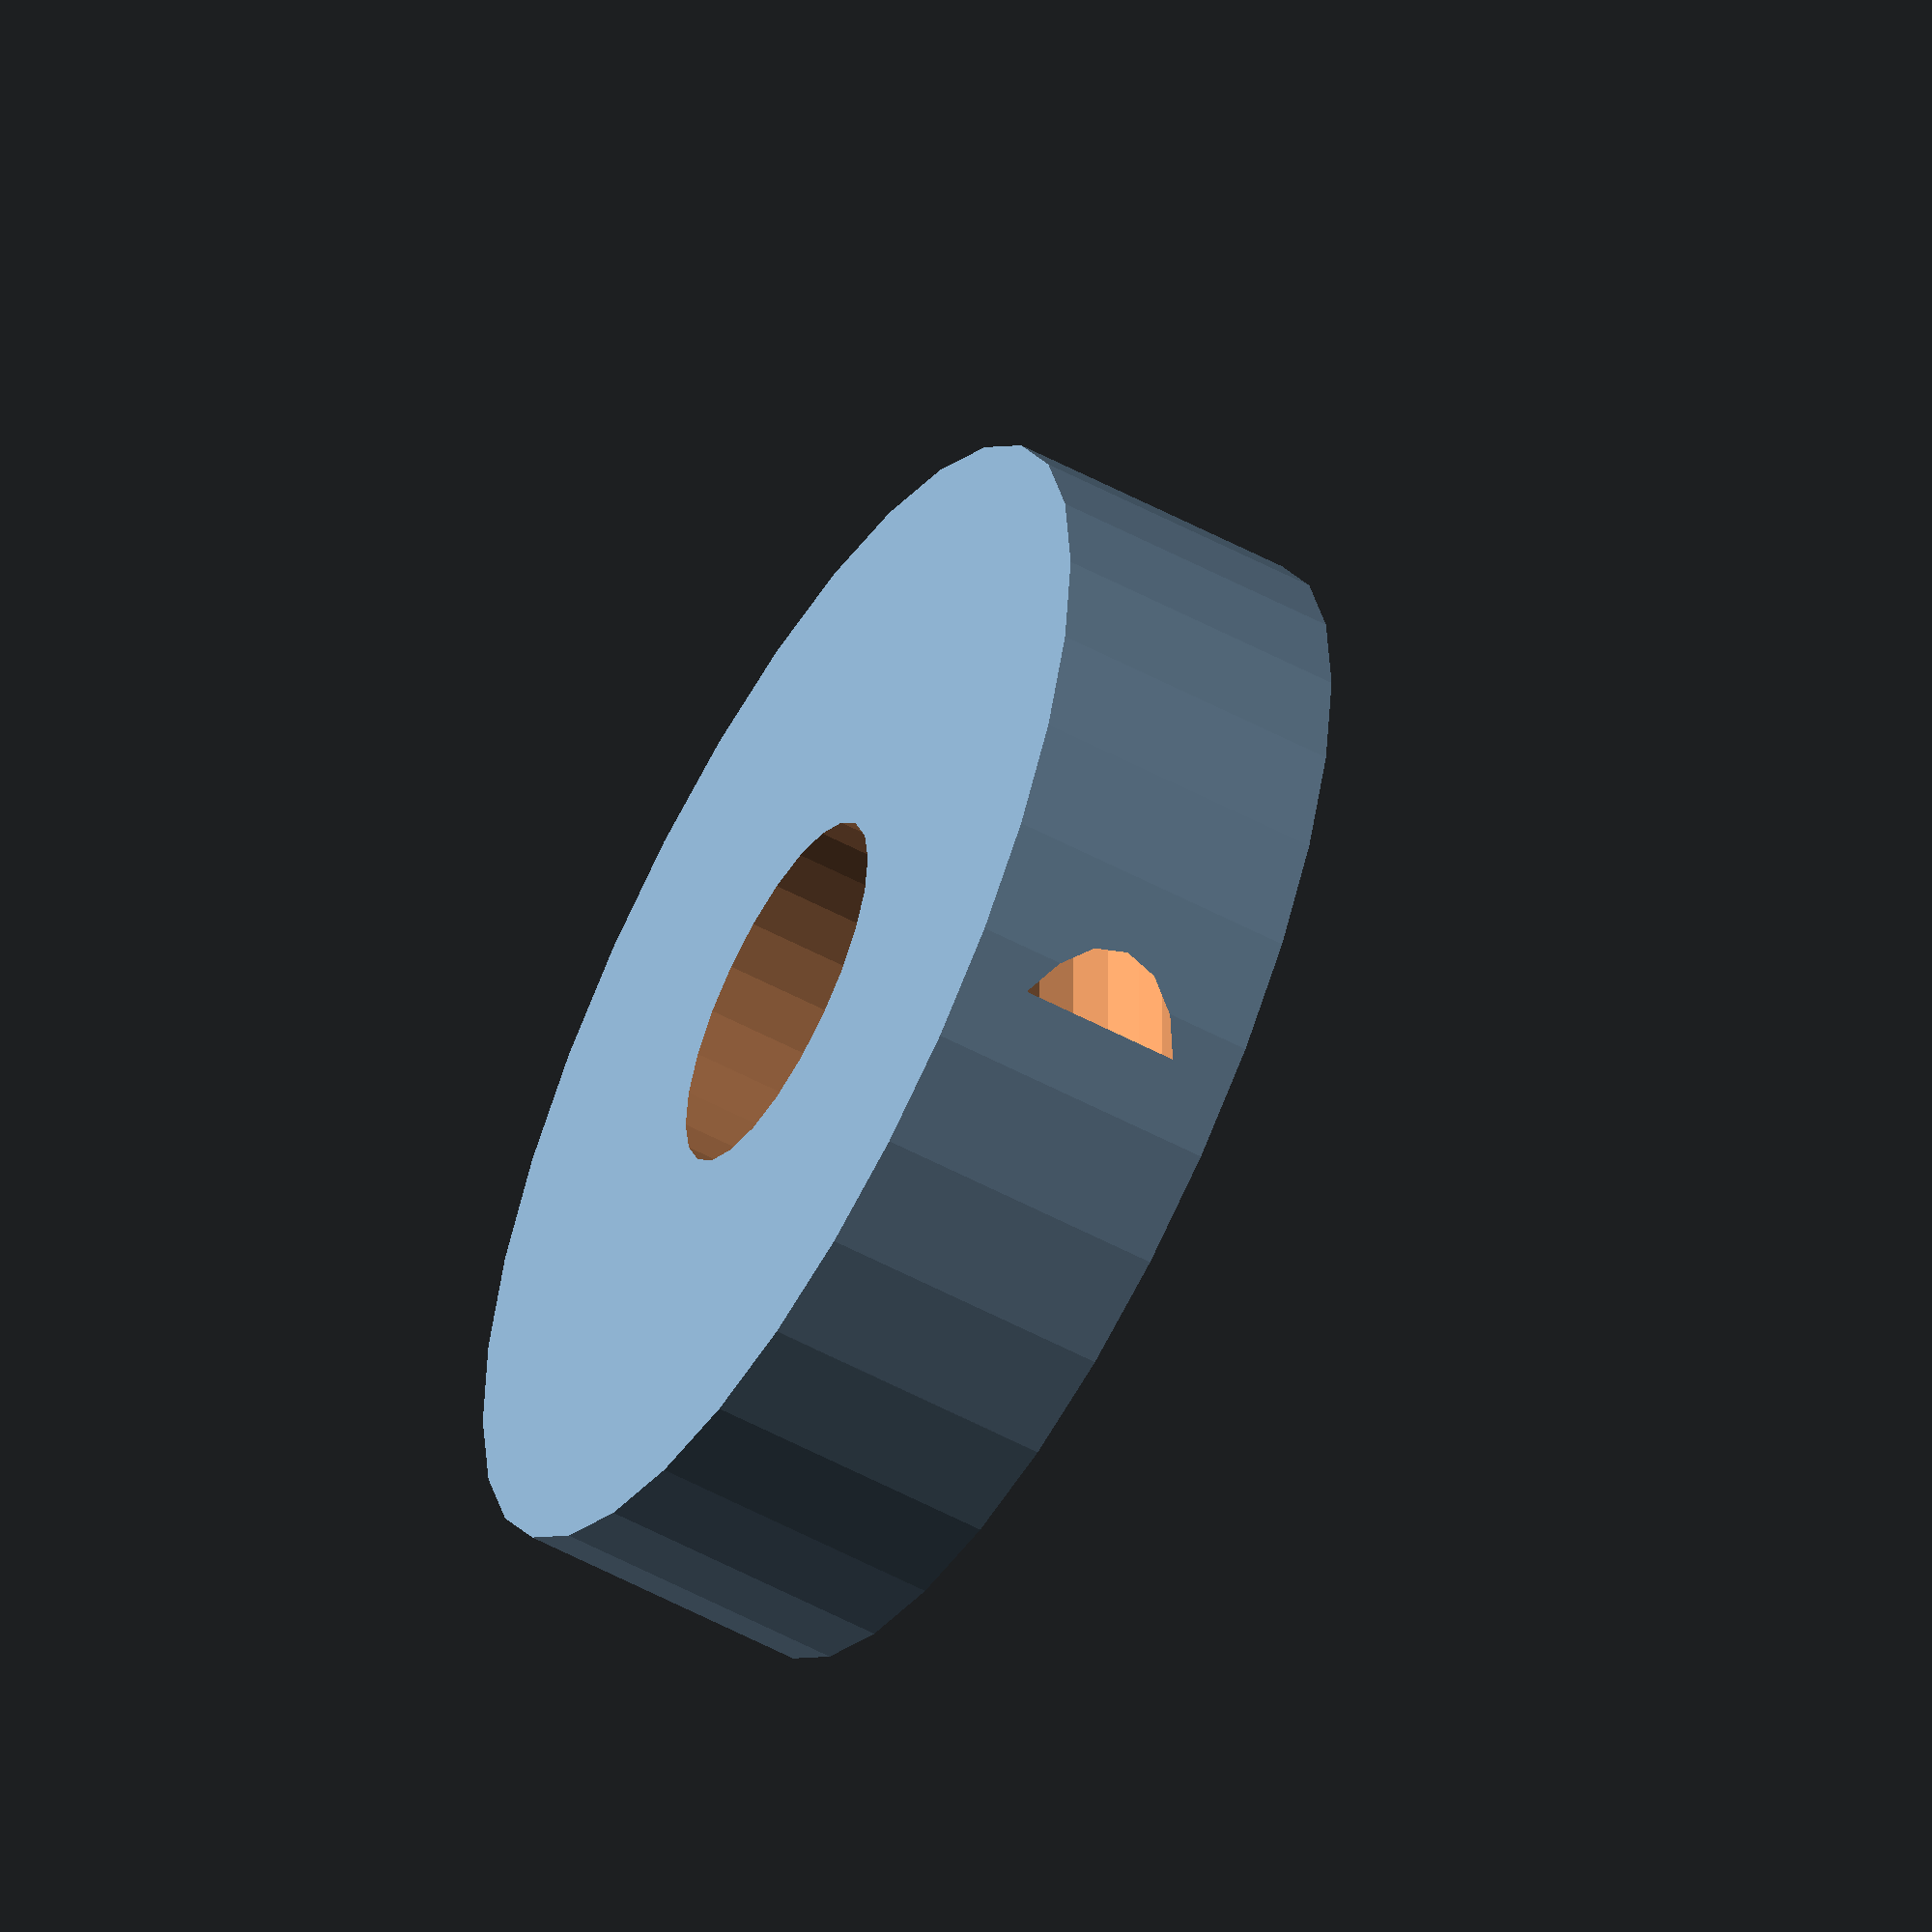
<openscad>
// Simple Cam-Lock Sliding Lid Box for MG996R Servo
// SafeCrackerArduino Reaction Time Game
// No gravity assist - pure cam mechanism

// MG996R dimensions
servo_length = 40;
servo_width = 20;
servo_height = 40.5;
servo_mount_width = 55;

// Box parameters
wall = 2.5;
clearance = 0.5;
base_thickness = 3;
size_increase = 1.1; // 10% increase factor

// Sliding mechanism
slide_groove_depth = 2;
slide_groove_width = 3;
lid_thickness = 3;

// Cam parameters - REDUCED SIZE
cam_diameter = 20;        // Reduced from 30 to 20mm
cam_thickness = 5;
cam_flat_width = 12;      // Reduced flat width proportionally

// Calculate box dimensions with 10% increase
box_inner_l = (servo_length + 2 * clearance) * size_increase;
box_inner_w = (servo_mount_width + 2 * clearance) * size_increase;
box_inner_h = (servo_height + clearance) * size_increase;
box_outer_l = box_inner_l + 2 * wall;
box_outer_w = box_inner_w + 2 * wall;
box_outer_h = box_inner_h + base_thickness;

// Main box - NO SERVO MOUNTS
module box() {
    difference() {
        // Outer shell
        cube([box_outer_l, box_outer_w, box_outer_h]);
        
        // Inner cavity - clean empty space for servo
        translate([wall, wall, base_thickness])
            cube([box_inner_l, box_inner_w, box_inner_h + 10]);
        
        // Servo shaft hole - large for easy assembly
        translate([box_outer_l/2, box_outer_w/2, -1])
            cylinder(h=base_thickness + 2, d=12, $fn=24);
        
        // Cable exit
        translate([box_outer_l - wall - 1, box_outer_w/2 - 5, base_thickness + 15])
            cube([wall + 2, 10, 10]);
        
        // Slide grooves for lid
        groove_height = box_outer_h - 8;
        // Left groove
        translate([-1, wall - slide_groove_width/2, groove_height])
            cube([box_outer_l + 2, slide_groove_width, slide_groove_depth + 1]);
        // Right groove
        translate([-1, box_outer_w - wall - slide_groove_width/2, groove_height])
            cube([box_outer_l + 2, slide_groove_width, slide_groove_depth + 1]);
        
        // Front opening for lid
        translate([-1, wall - slide_groove_width/2, groove_height])
            cube([wall + 2, box_inner_w + slide_groove_width + 1, 10]);
        
        // Mounting holes
        for(x=[8, box_outer_l - 8]) {
            for(y=[8, box_outer_w - 8]) {
                translate([x, y, -1]) {
                    cylinder(h=base_thickness + 2, d=3.2, $fn=16);
                    // Countersink
                    cylinder(h=2, d1=6, d2=3.2, $fn=16);
                }
            }
        }
    }
    
    // NO SERVO MOUNTS - servo sits freely in cavity
}

// Simple sliding lid
module sliding_lid() {
    lid_length = box_outer_l - wall - 0.5;
    lid_width = box_inner_w - 0.5;
    
    difference() {
        union() {
            // Main lid panel
            cube([lid_length, lid_width, lid_thickness]);
            
            // Slide rails
            rail_thickness = slide_groove_width - 0.3;
            rail_height = slide_groove_depth - 0.2;
            
            // Left rail
            translate([0, -rail_thickness/2 + 0.1, lid_thickness])
                cube([lid_length - 5, rail_thickness, rail_height]);
            // Right rail
            translate([0, lid_width - rail_thickness/2 - 0.1, lid_thickness])
                cube([lid_length - 5, rail_thickness, rail_height]);
            
            // Pull handle
            translate([lid_length - 15, lid_width/2 - 10, 0])
                hull() {
                    cube([10, 20, lid_thickness]);
                    translate([5, 10, lid_thickness])
                        cylinder(h=2, d=15, $fn=24);
                }
            
            // Cam follower block at front - REDUCED HEIGHT
            translate([0, lid_width/2 - 6, 0])  // Reduced from 8 to 6
                cube([5, 12, lid_thickness + 6]);  // Reduced width and height
        }
        
        // Cam contact surface (rounded for smooth operation) - ADJUSTED
        translate([2.5, lid_width/2, lid_thickness + 3])  // Lowered contact point
            rotate([0, 90, 0])
                cylinder(h=6, d=6, $fn=16, center=true);  // Smaller contact surface
        
        // Status window
        translate([lid_length/2 - 15, lid_width/2 - 4, -1])
            cube([30, 8, lid_thickness + 2]);
        
        // Text
        translate([lid_length/2, lid_width/2, lid_thickness - 0.5])
            linear_extrude(height=1)
                text("LOCKED", size=5, halign="center", valign="center");
    }
}

// Smaller D-shaped cam
module simple_cam() {
    difference() {
        // Main cam shape - SMALLER
        intersection() {
            cylinder(h=cam_thickness, d=cam_diameter, $fn=32);
            translate([-cam_diameter/2, -cam_diameter/2, 0])
                cube([cam_diameter, cam_diameter - cam_flat_width/2 + cam_diameter/2, cam_thickness]);
        }
        
        // Center hole for servo shaft
        translate([0, 0, -1])
            cylinder(h=cam_thickness + 2, d=6.2, $fn=24);
        
        // Set screw hole - ADJUSTED for smaller cam
        translate([0, 6, cam_thickness/2])  // Moved closer to center
            rotate([0, 90, 0])
                cylinder(h=15, d=3, $fn=16, center=true);
        
        // Position marker line for assembly reference
        translate([-1, 0, cam_thickness - 0.5])
            cube([cam_diameter/2 + 1, 1.5, 0.5]);  // Smaller marker
    }
}

// Assembly view
// Box (no servo mounts)
//box();

// Lid (shown separately for printing)
//translate([0, box_outer_w + 10, 0])
  //  sliding_lid();

// Cam (shown separately) - smaller size
//translate([box_outer_l + 20, 20, 0])
    simple_cam();

// Assembly instructions
echo("=== ASSEMBLY INSTRUCTIONS ===");
echo("1. Drop servo into box cavity (no mounts blocking)");
echo("2. Slide lid in from front (cam follower faces inward)");
echo("3. Attach smaller cam to servo shaft with flat edge at 0°");
echo("4. Cam at 0-30°: Flat blocks lid (LOCKED)");
echo("5. Cam at 90-180°: Round edge allows sliding (UNLOCKED)");
echo("Print time: ~2.5 hours total at 0.2mm layers");
echo("Servo mounts removed - clean cavity for easy insertion");
echo("Cam size reduced from 30mm to 20mm diameter");
</openscad>
<views>
elev=55.4 azim=270.0 roll=240.6 proj=o view=solid
</views>
